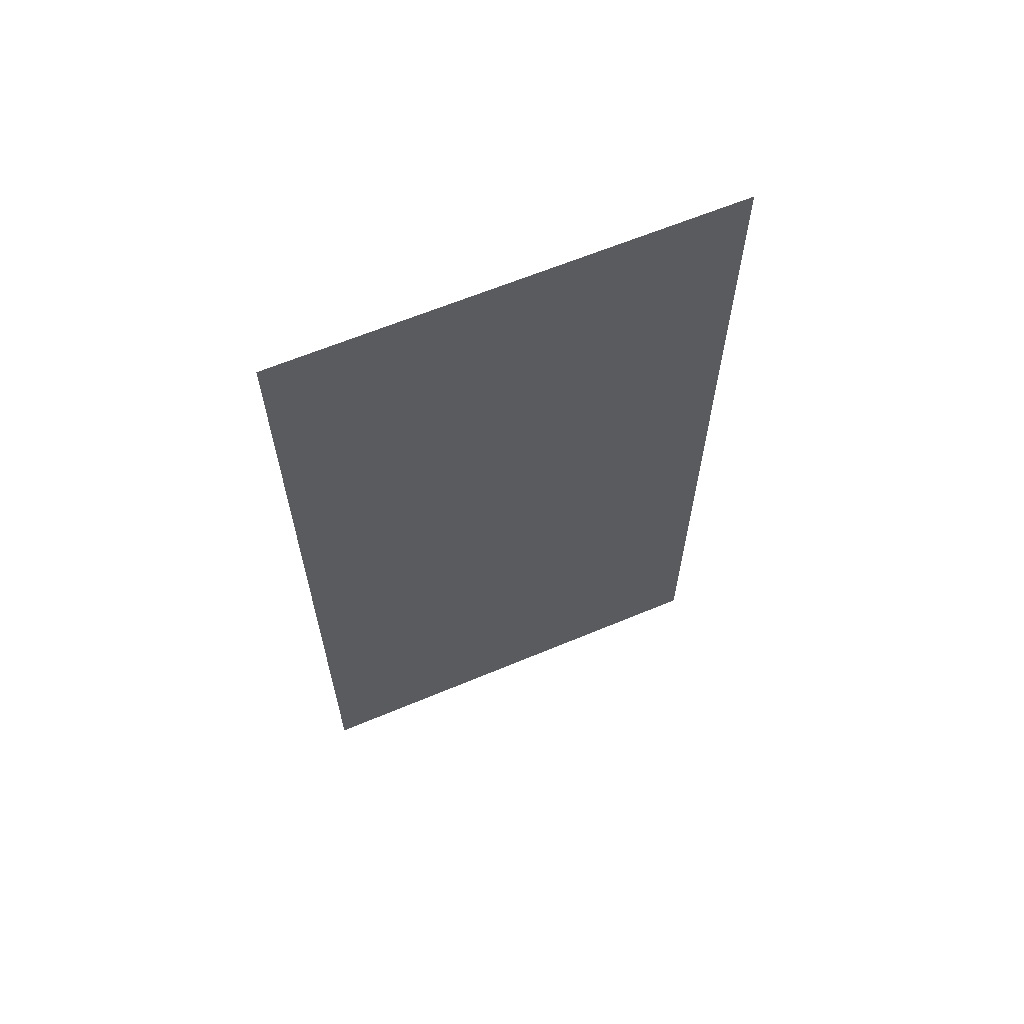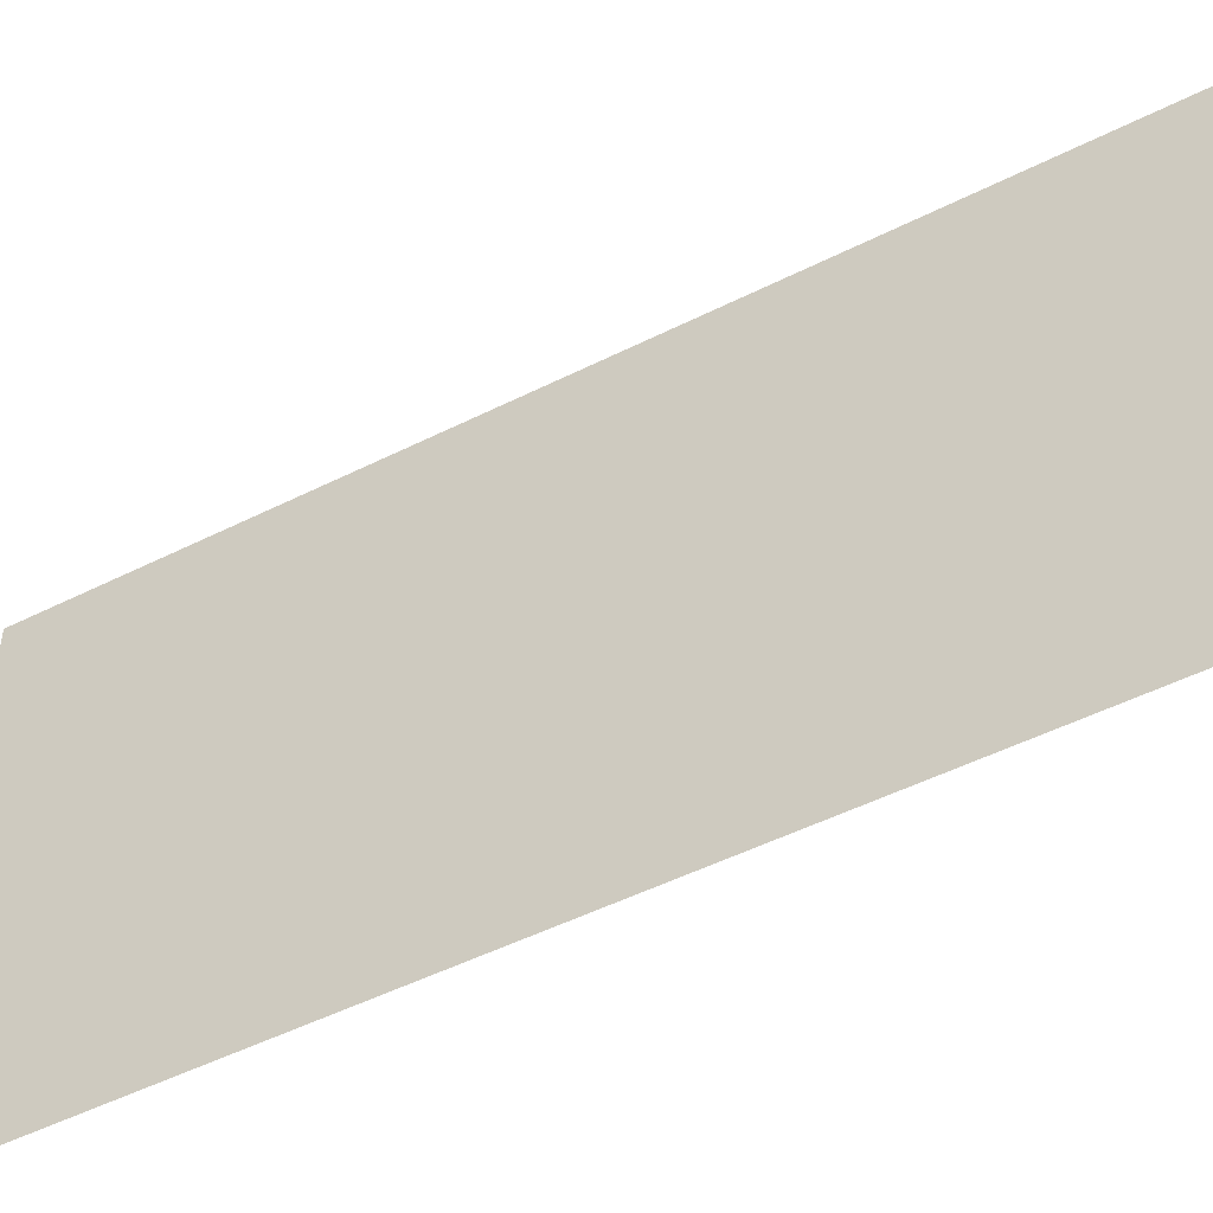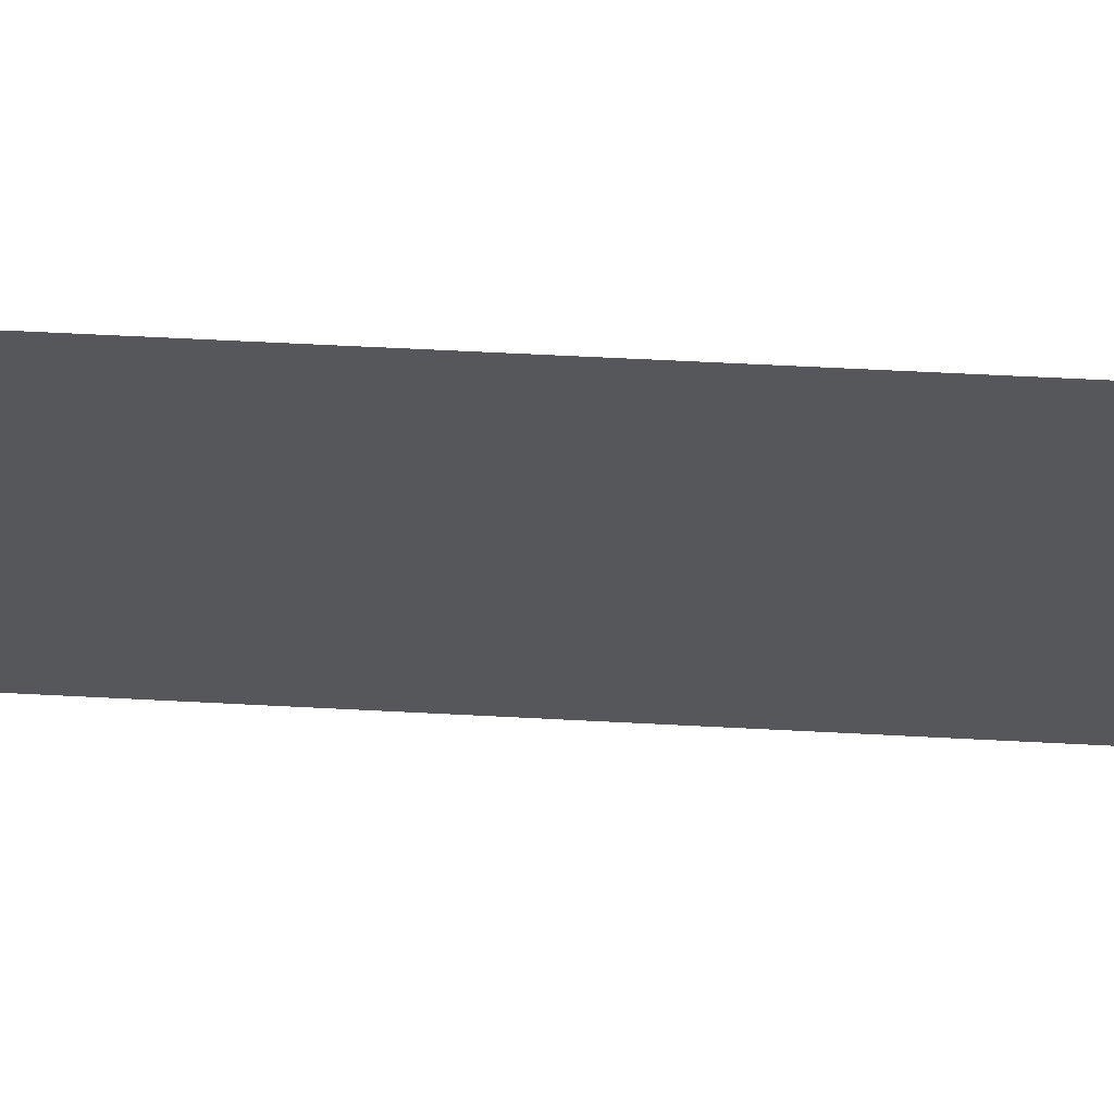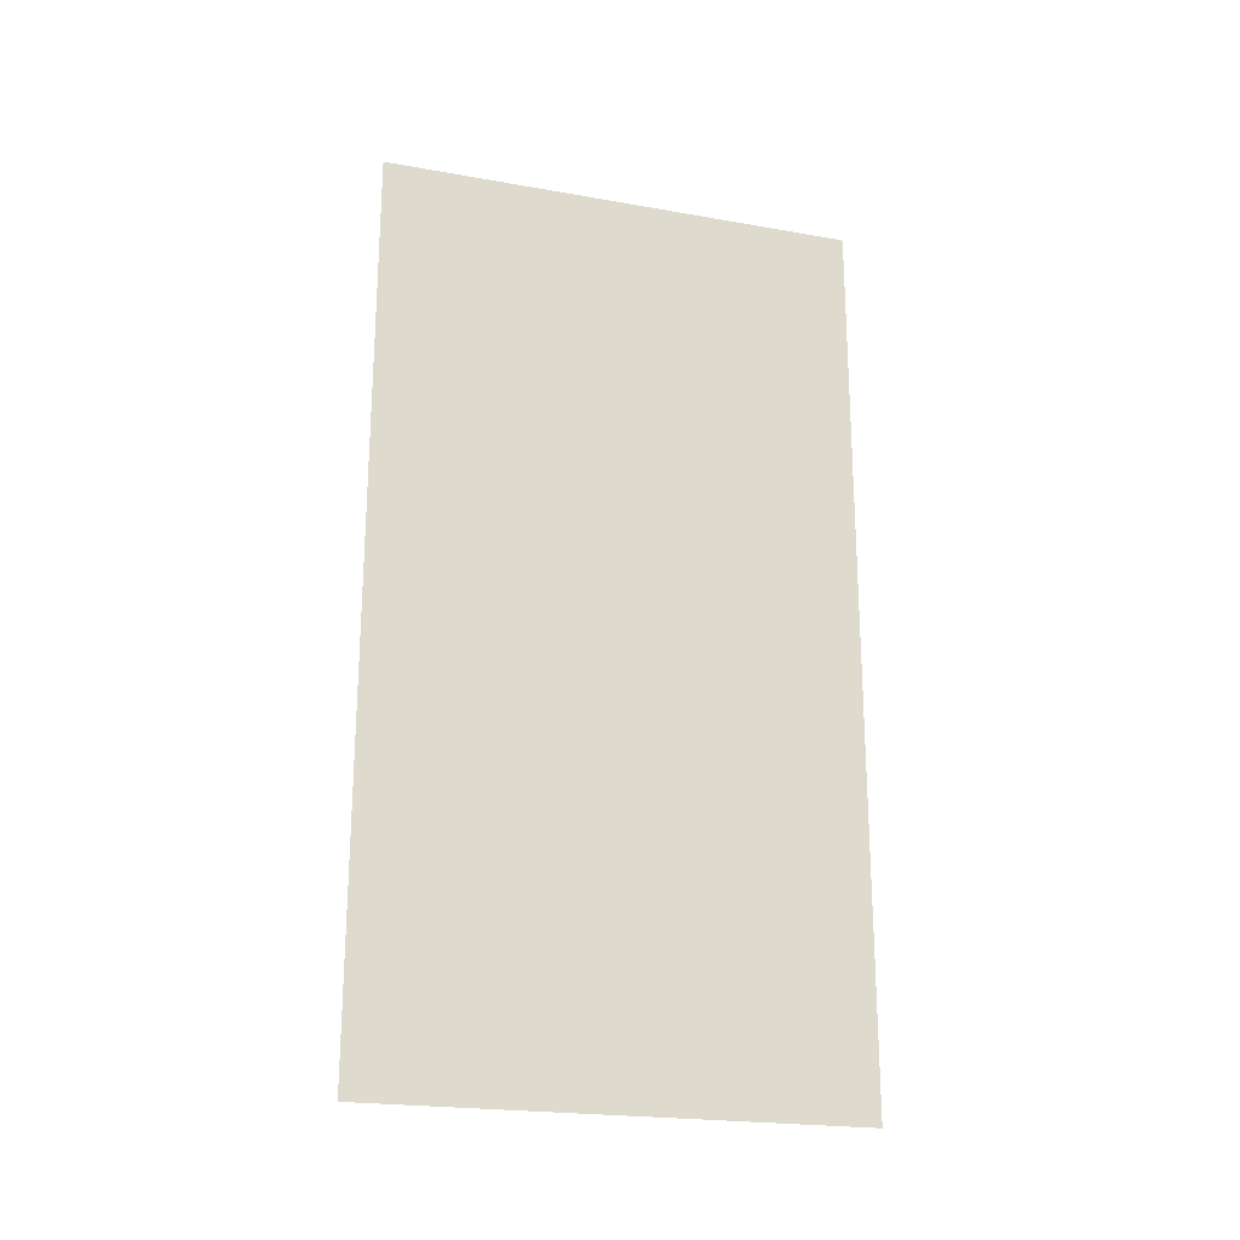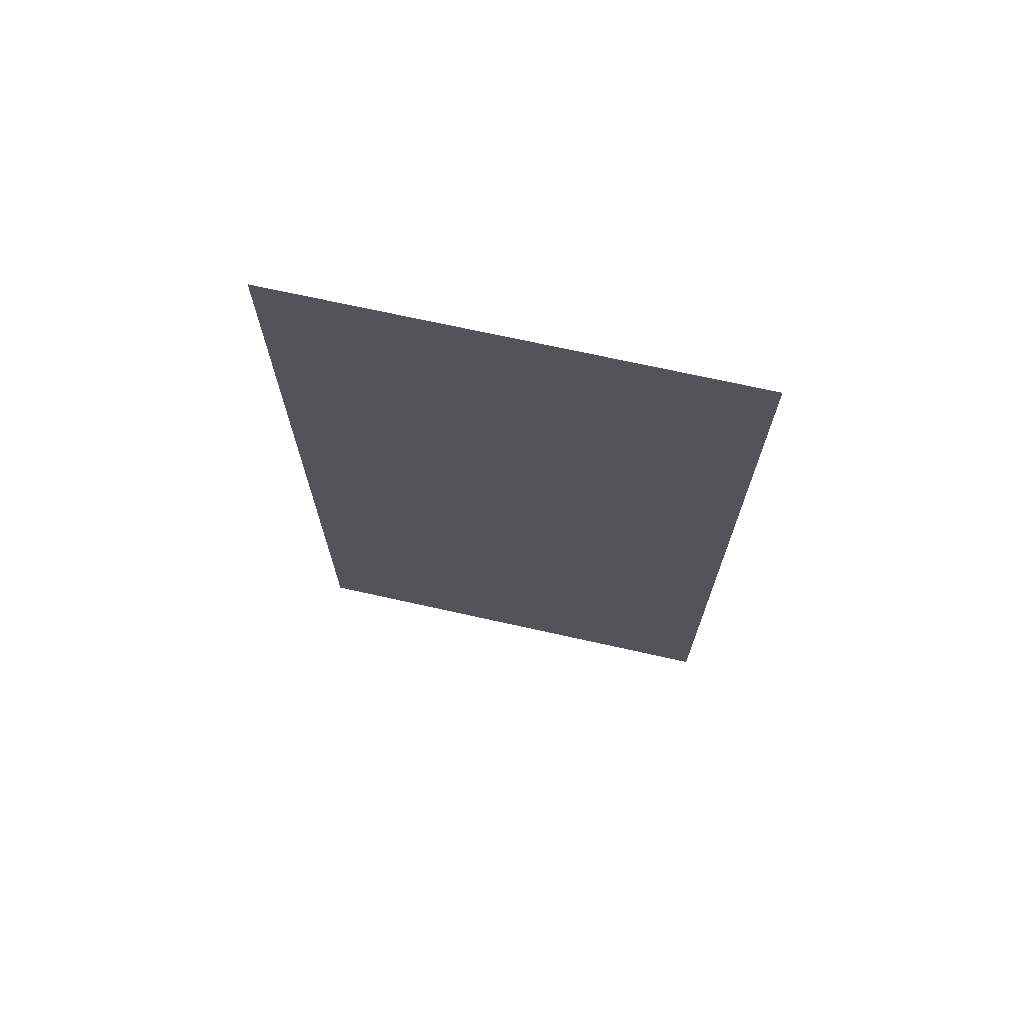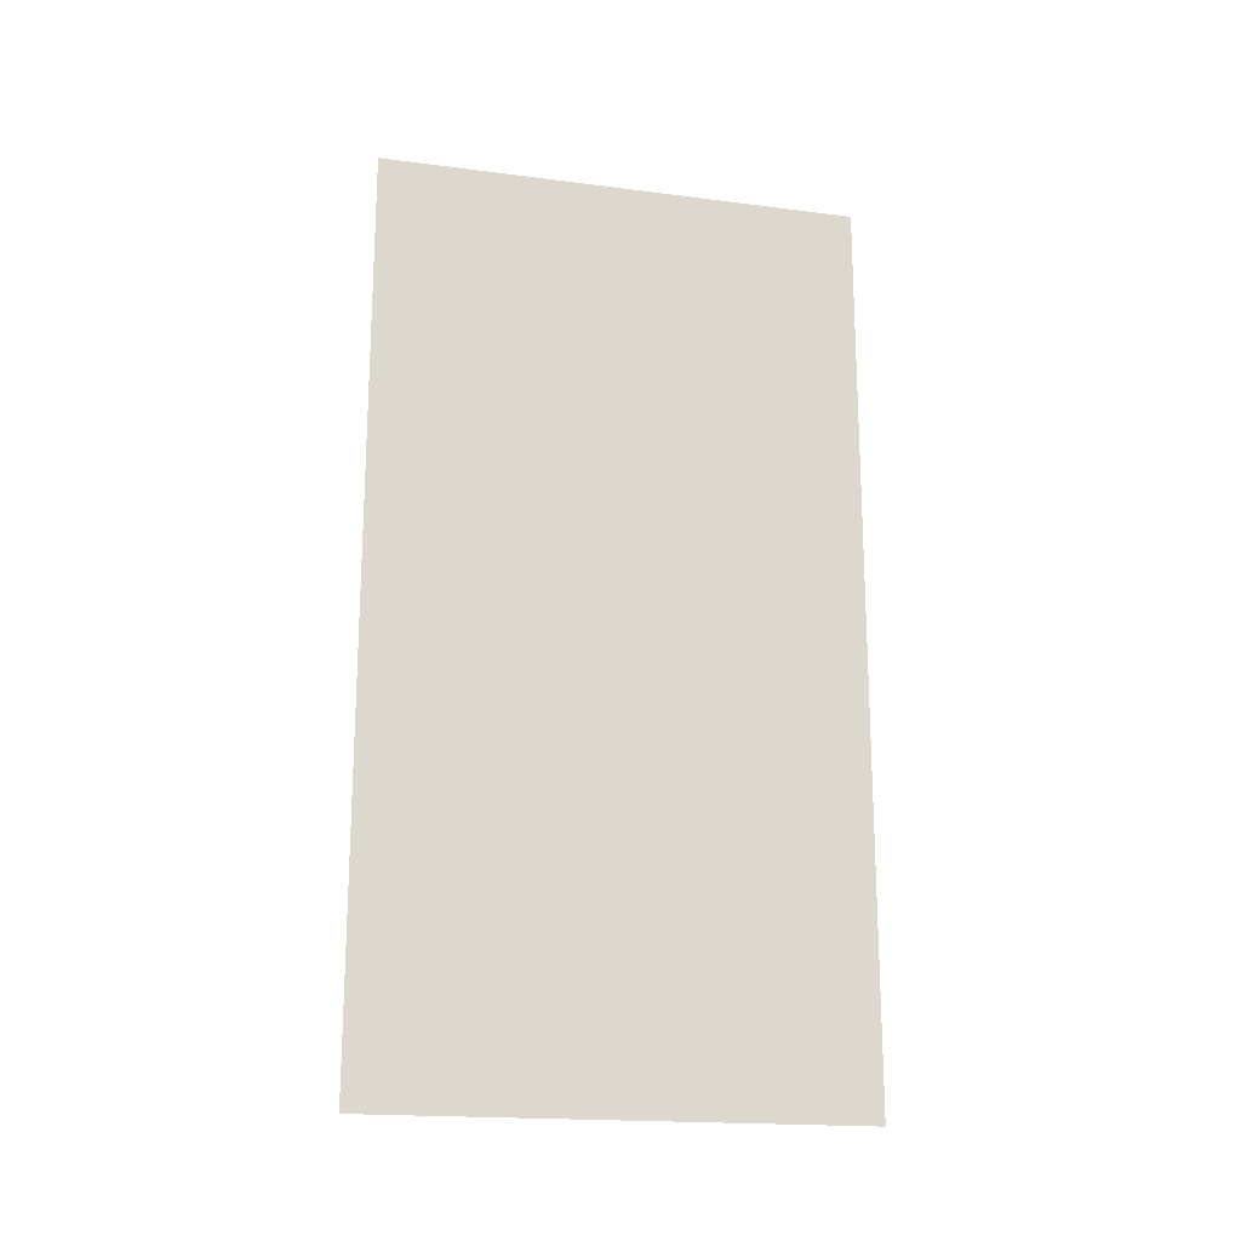
<metadata>
{"format":"obj","ext":"obj","renderer":"f3d","projection":"perspective","resolution":1024,"background":"white","views":[{"elev":63.0,"azim":67.0,"up":"+Y"},{"elev":-50.5,"azim":118.8,"up":"+Z"},{"elev":62.7,"azim":93.0,"up":"+Z"},{"elev":-21.9,"azim":-107.2,"up":"+Y"},{"elev":70.2,"azim":102.6,"up":"+Y"},{"elev":-18.5,"azim":76.2,"up":"+Y"}]}
</metadata>
<code>
v 0.5 -1.875 -0.5
v 0.5 -1.875 0.5
v 0.5 0 0.5
v 0.5 0 -0.5
f 1 2 3
f 1 3 4

</code>
